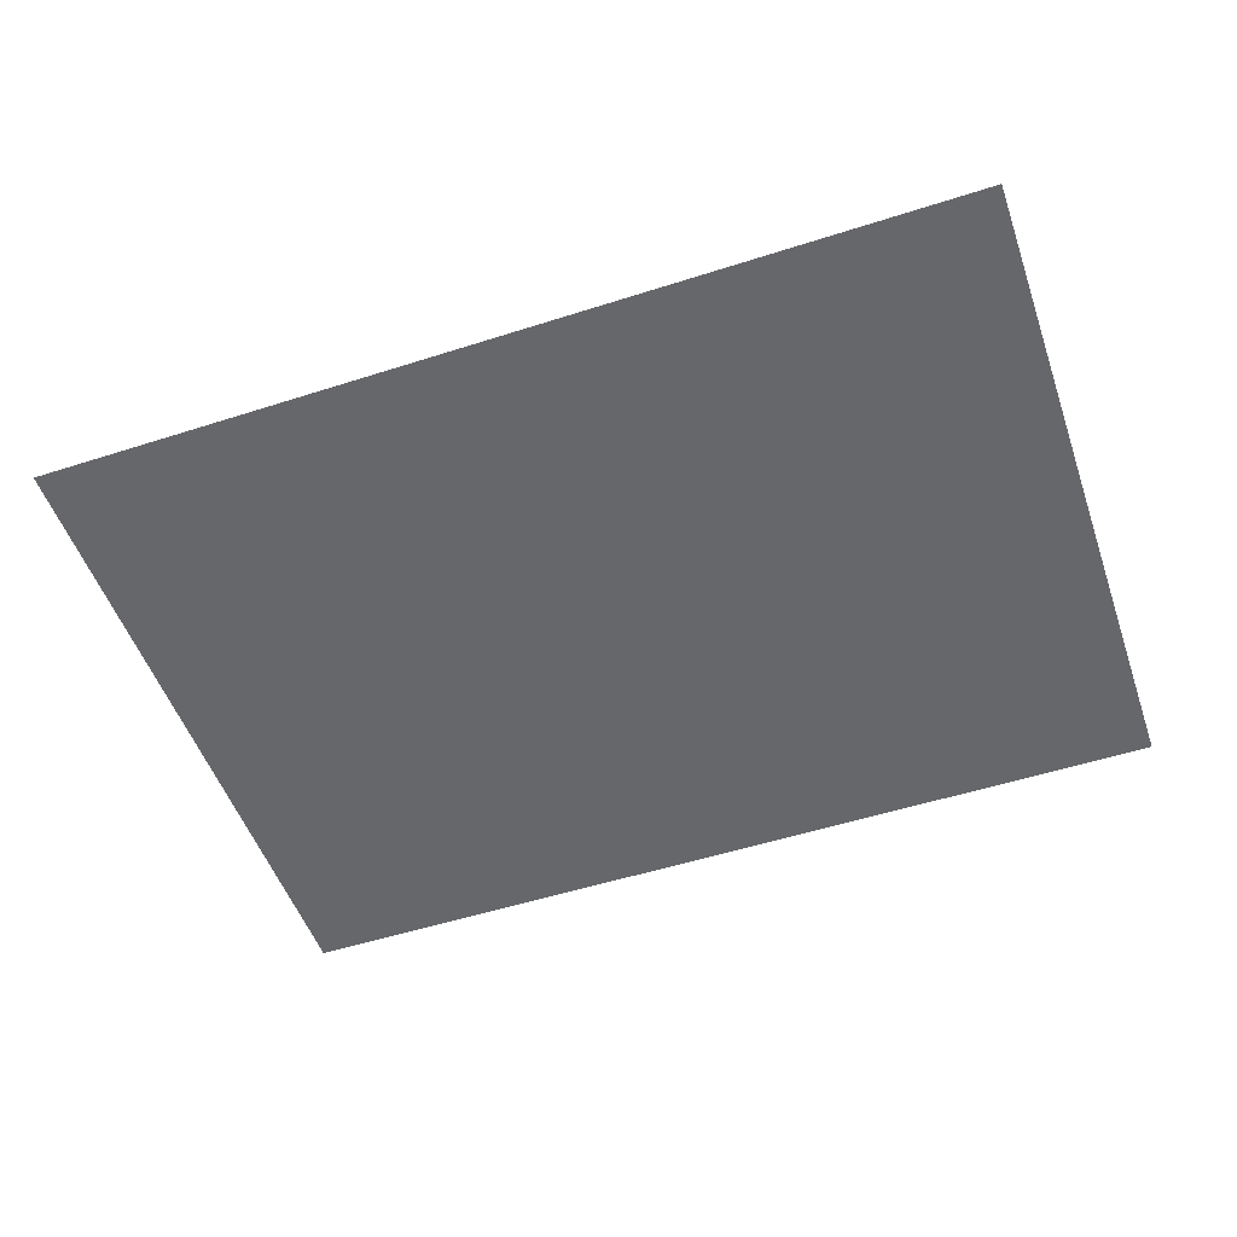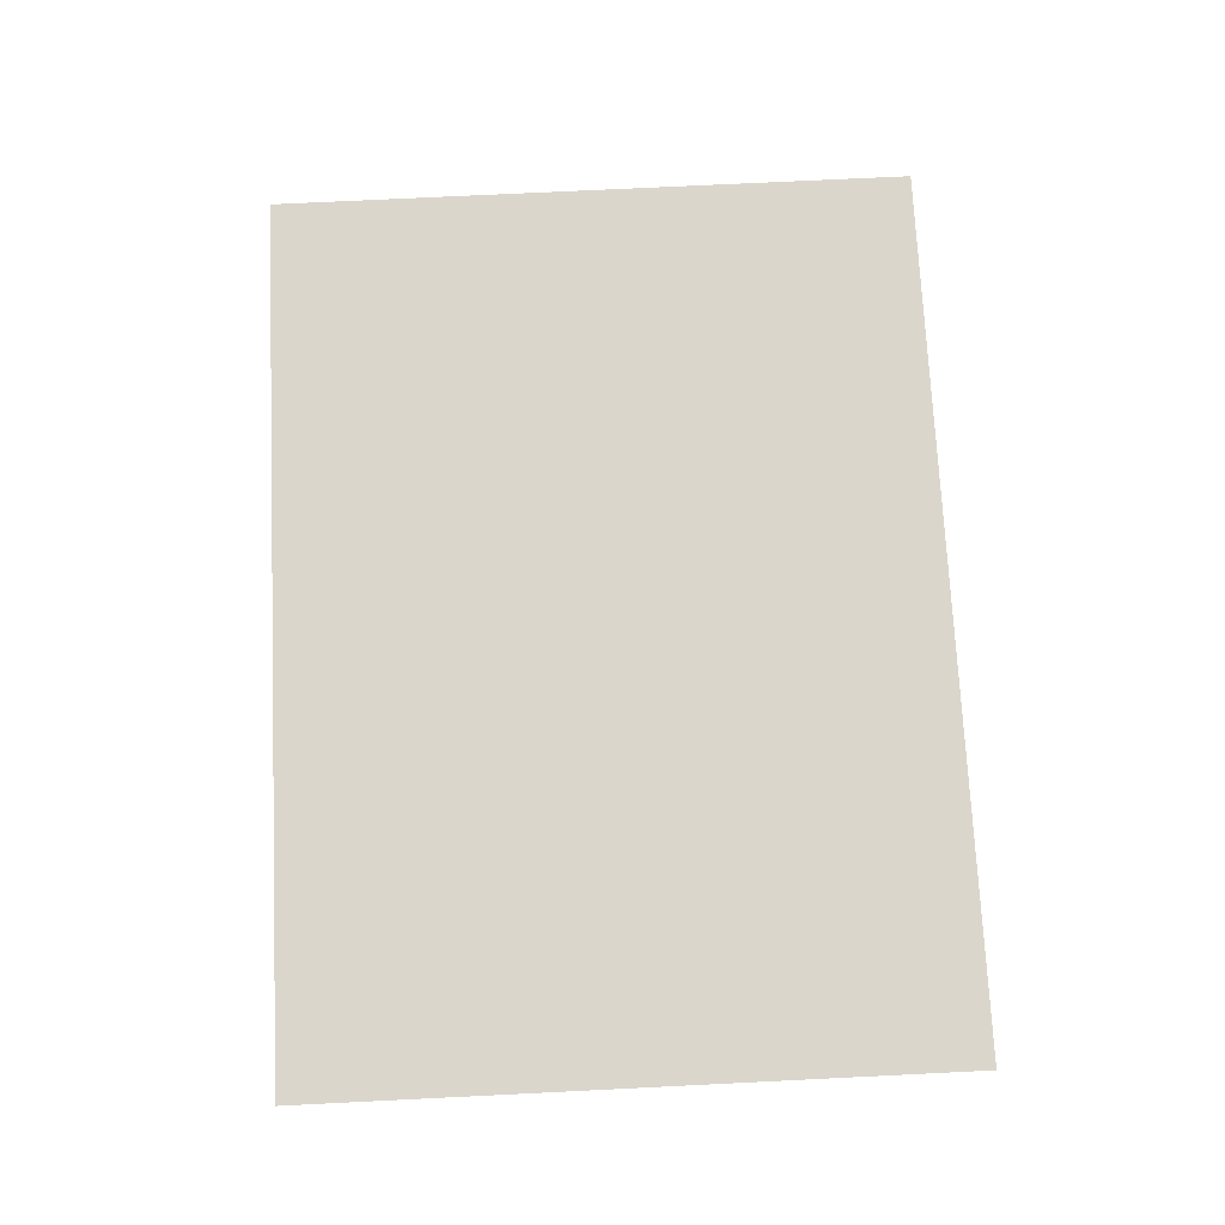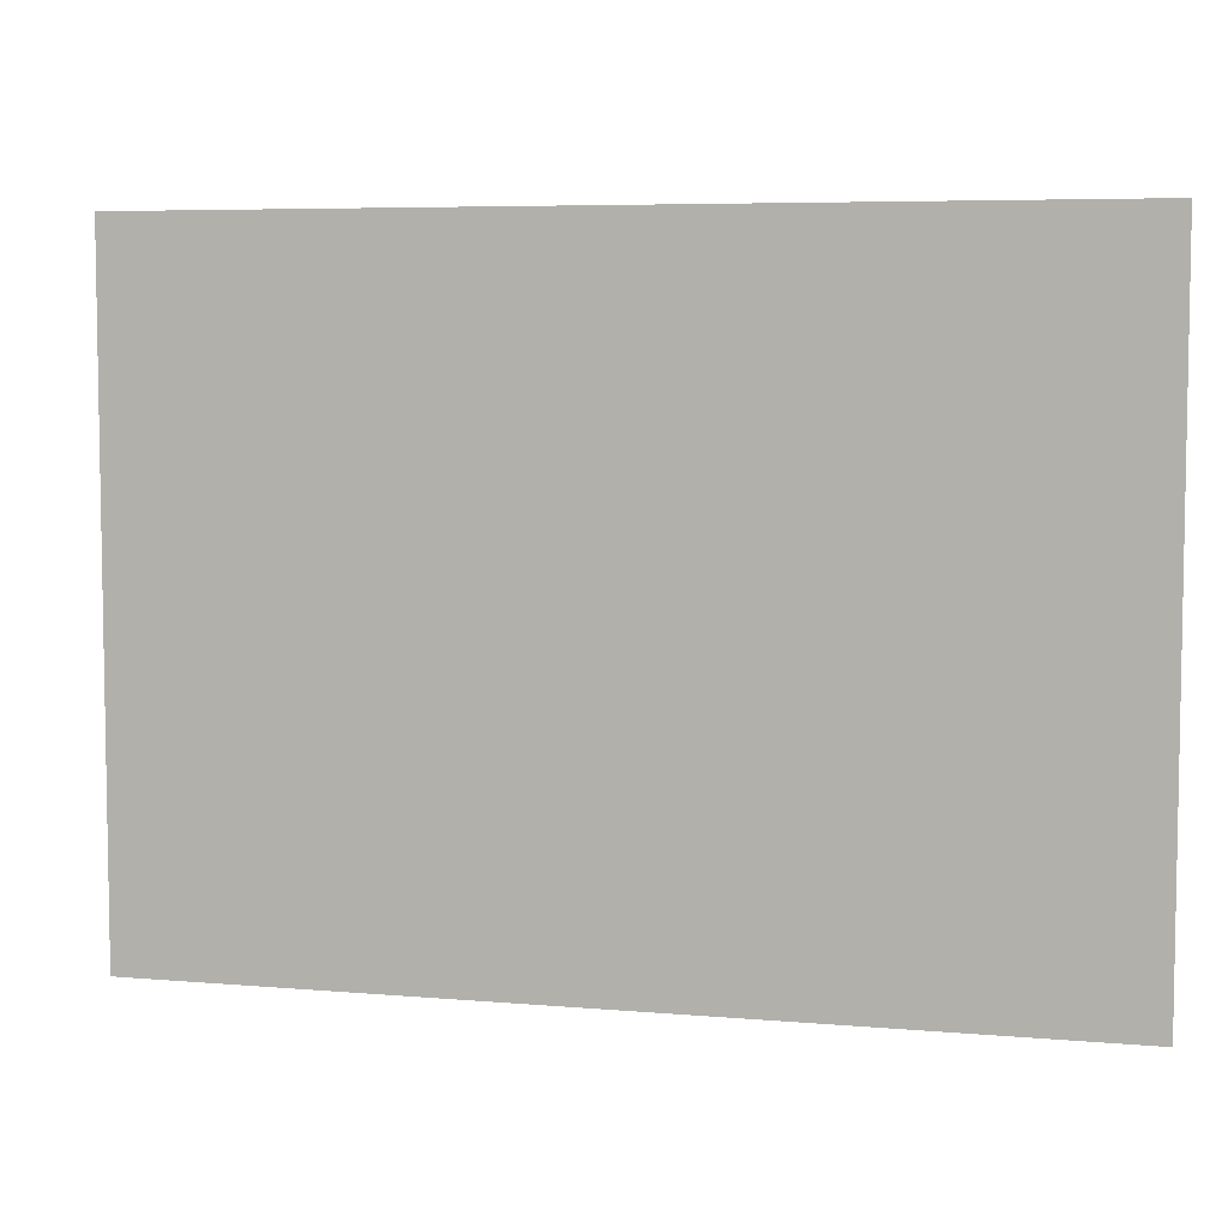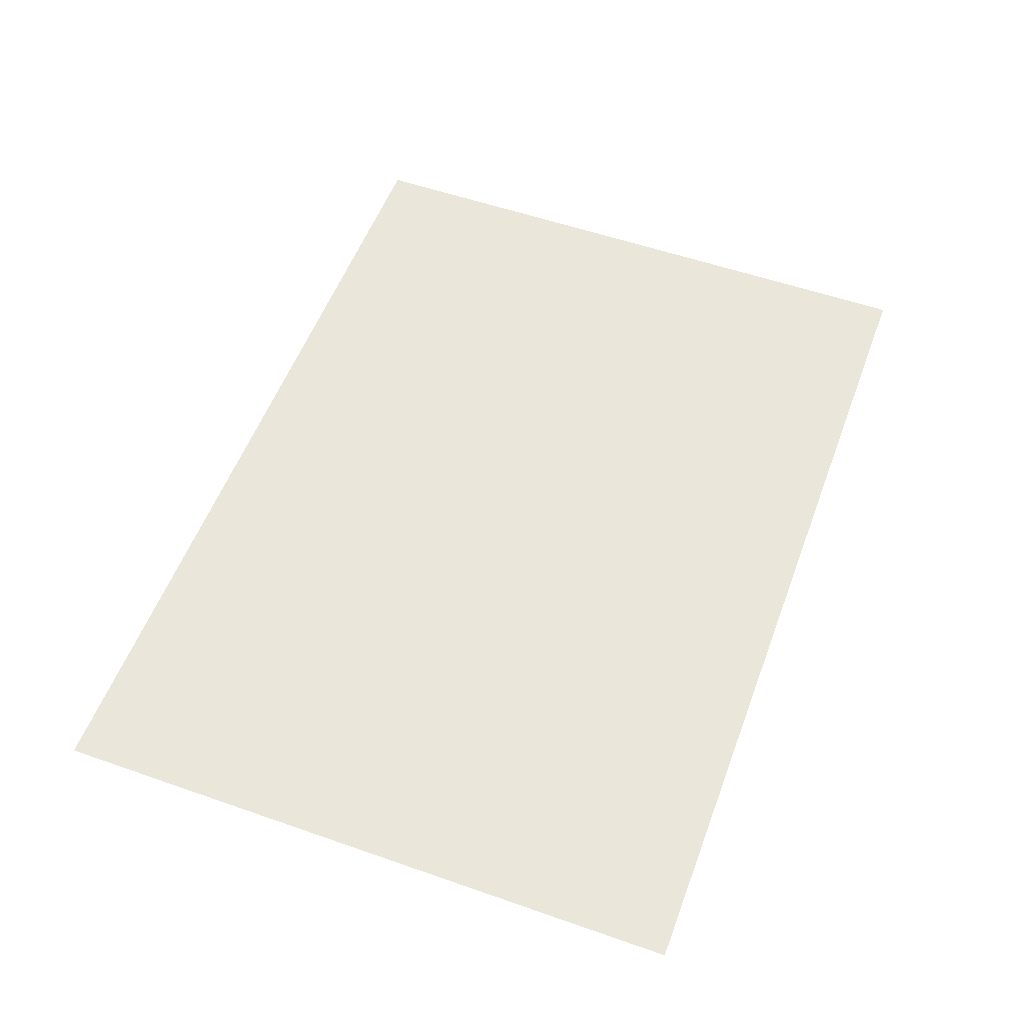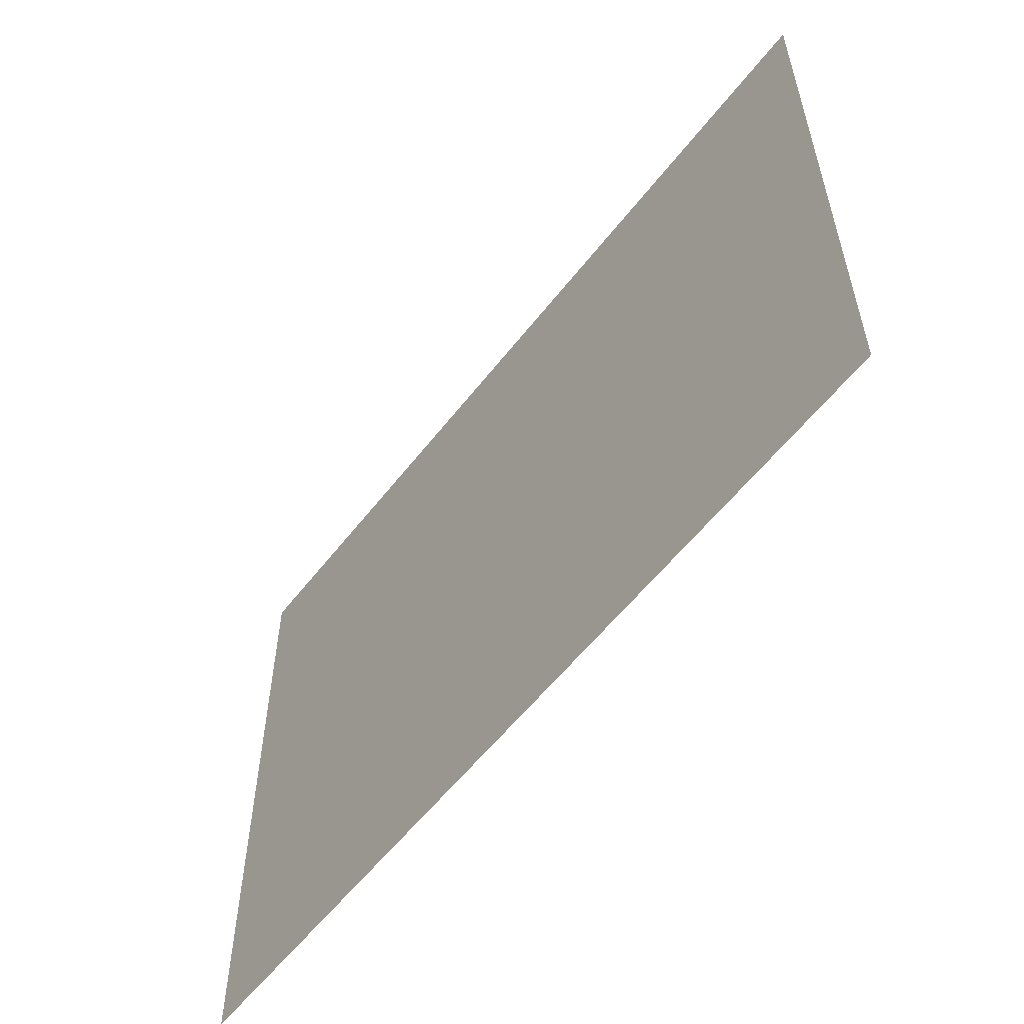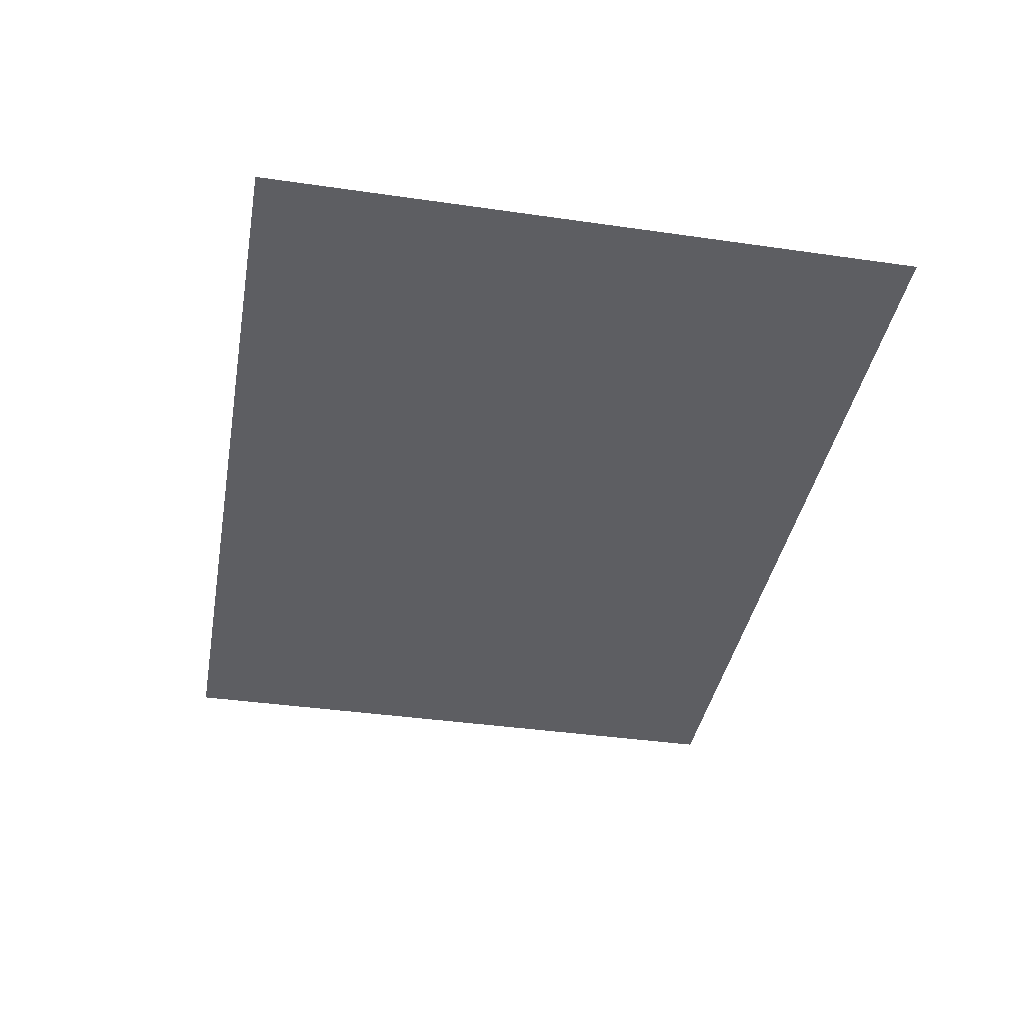
<metadata>
{"format":"obj","ext":"obj","renderer":"f3d","projection":"perspective","resolution":1024,"background":"white","views":[{"elev":-52.2,"azim":-160.9,"up":"+Z"},{"elev":73.5,"azim":-92.8,"up":"+Z"},{"elev":6.1,"azim":-165.3,"up":"+Y"},{"elev":54.8,"azim":110.3,"up":"+Z"},{"elev":-56.6,"azim":52.8,"up":"+Y"},{"elev":-39.2,"azim":79.8,"up":"+Z"}]}
</metadata>
<code>
o Plane
v -1.375 -1 0
v 1.375 -1 0
v -1.375 1 -0
v 1.375 1 -0
v -1.375 -1 0
v 1.375 -1 0
v -1.375 1 -0
v 1.375 1 -0
f 1 2 4 3
f 5 7 8 6

</code>
